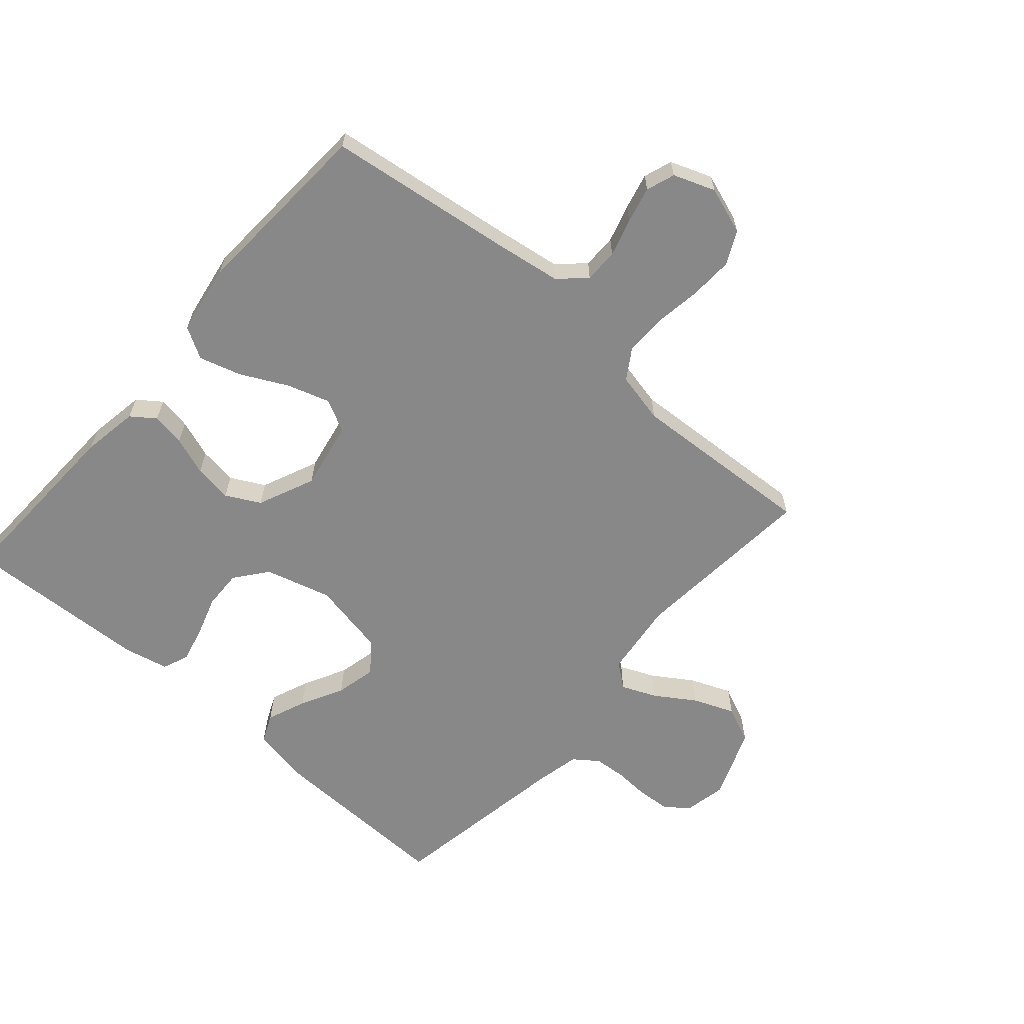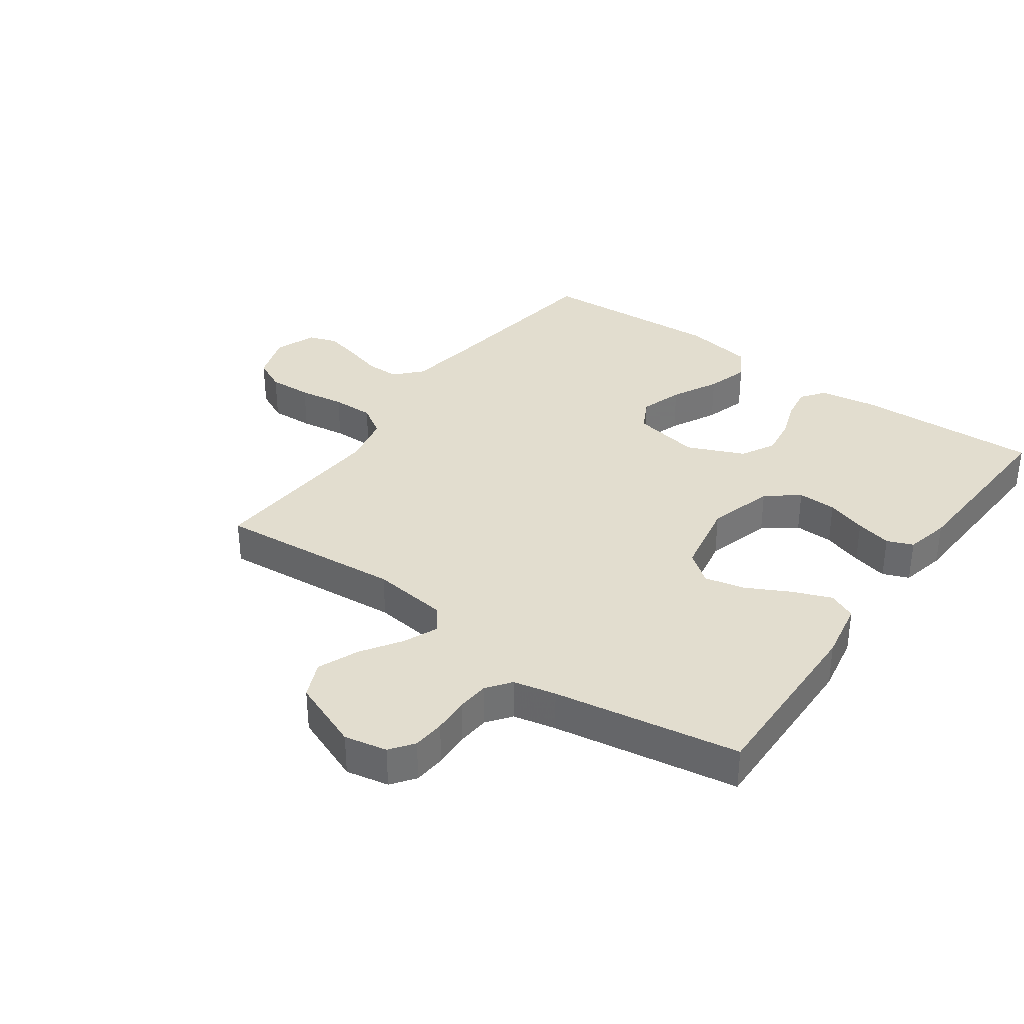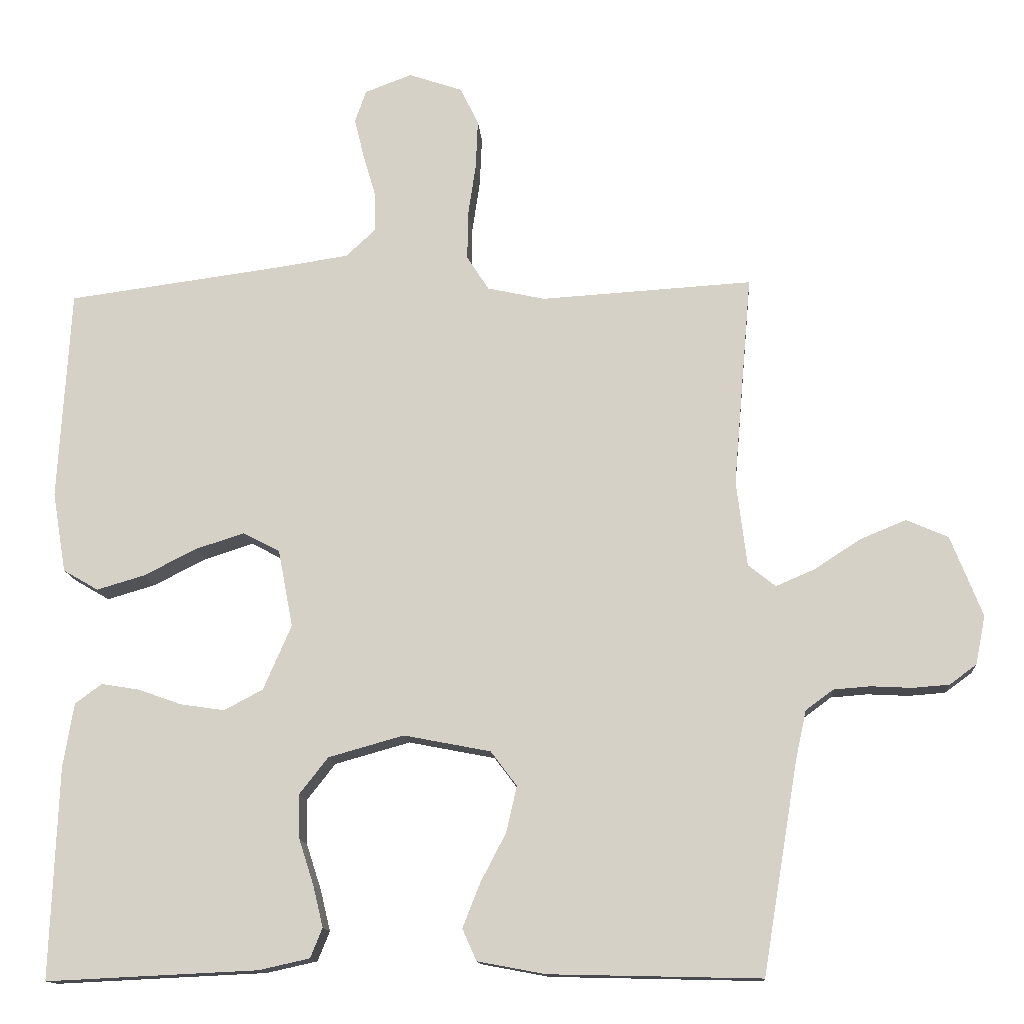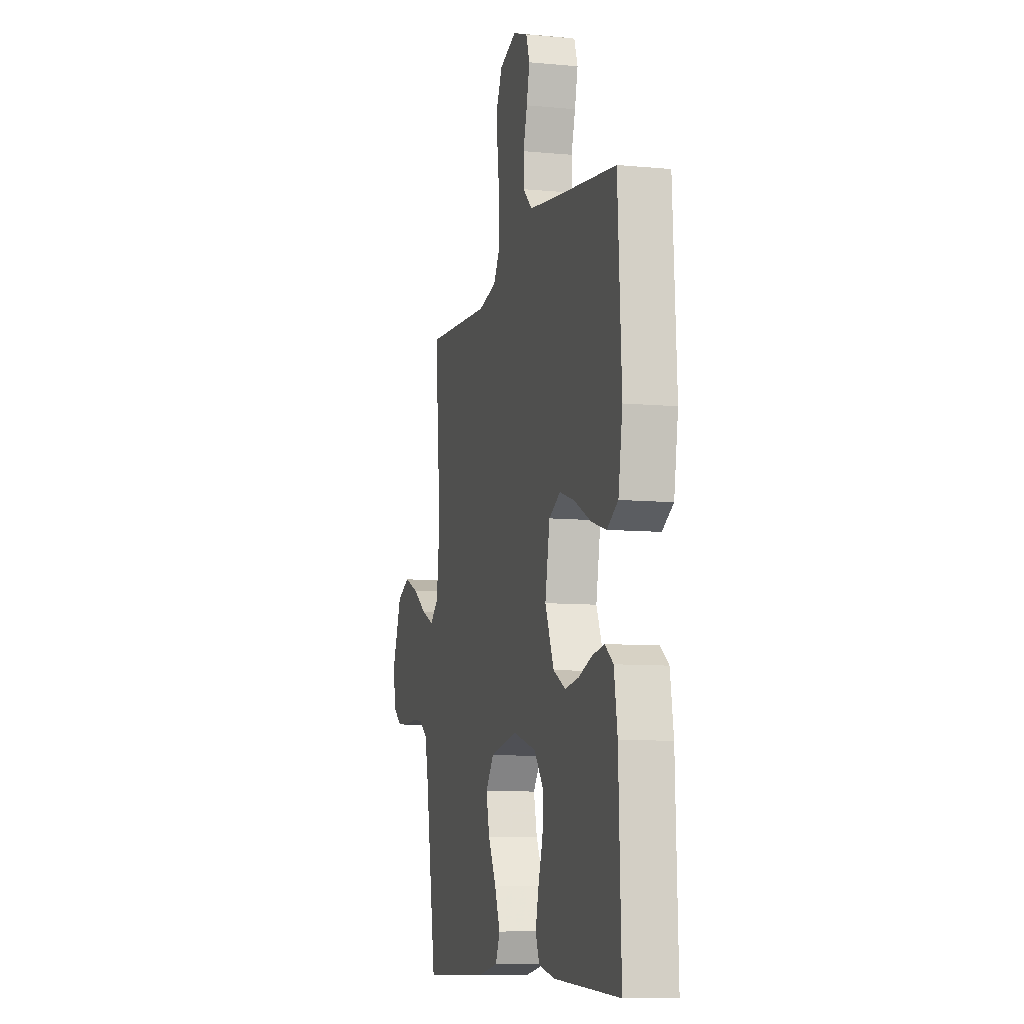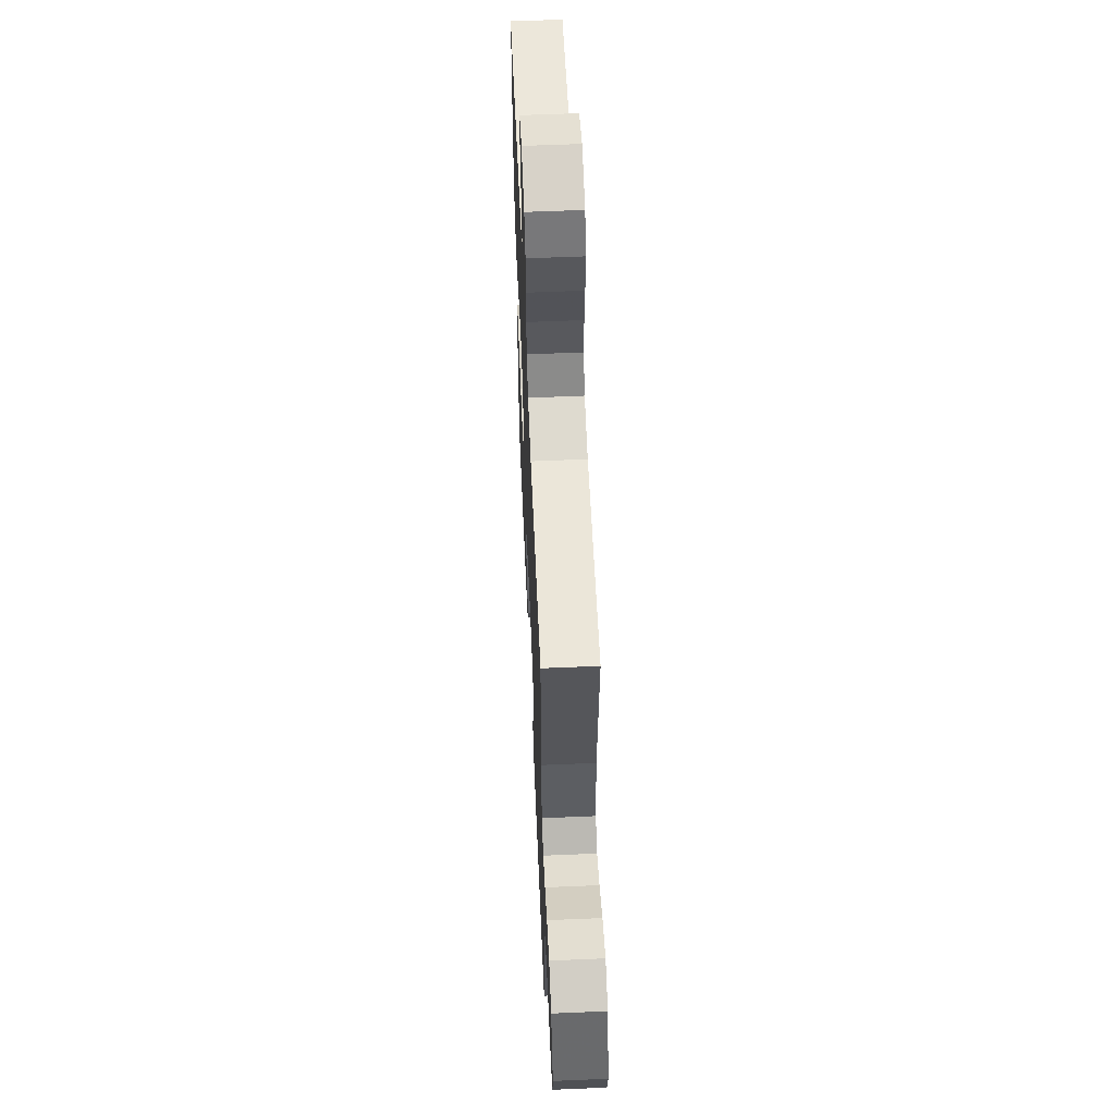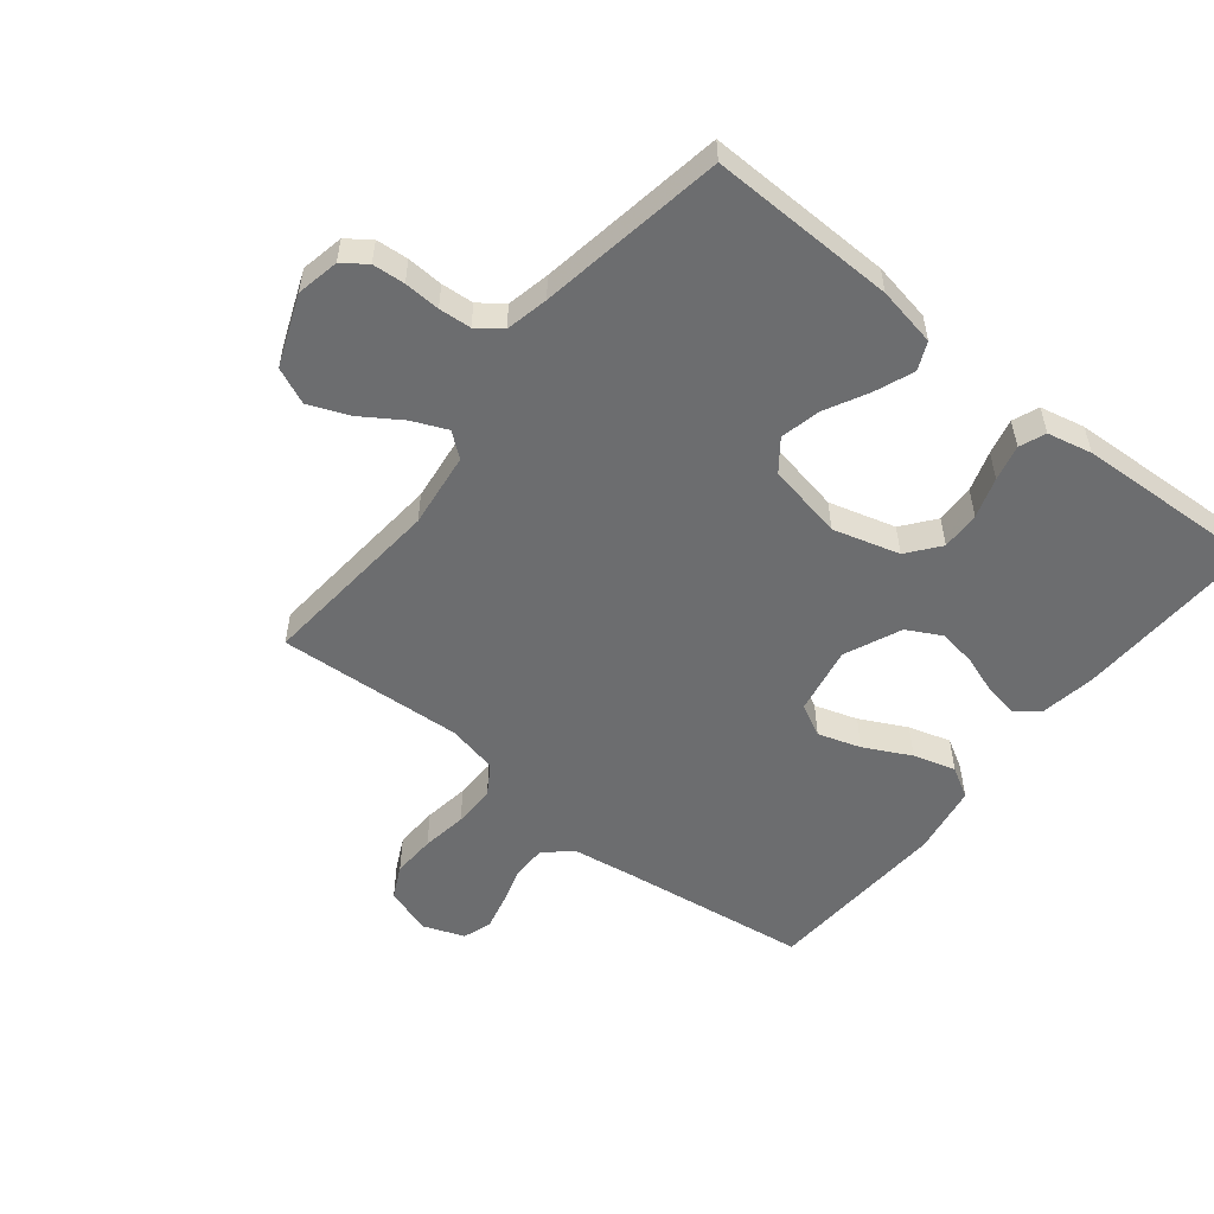
<metadata>
{"format":"obj","ext":"obj","renderer":"f3d","projection":"perspective","resolution":1024,"background":"white","views":[{"elev":-62.9,"azim":-41.2,"up":"+Y"},{"elev":34.9,"azim":125.7,"up":"+Y"},{"elev":-13.4,"azim":4.3,"up":"+Z"},{"elev":-8.8,"azim":-104.4,"up":"+Z"},{"elev":58.8,"azim":87.5,"up":"+Z"},{"elev":-53.9,"azim":141.4,"up":"+Y"}]}
</metadata>
<code>
v 0.5 0.07 0.5
v 0.474 0.07 0.2
v 0.489 0.07 0.078
v 0.528 0.07 0.047
v 0.584 0.07 0.071
v 0.648 0.07 0.113
v 0.714 0.07 0.14
v 0.773 0.07 0.114
v 0.818 0.07 0
v 0.804 0.07 -0.069
v 0.766 0.07 -0.097
v 0.714 0.07 -0.101
v 0.656 0.07 -0.098
v 0.604 0.07 -0.102
v 0.565 0.07 -0.131
v 0.55 0.07 -0.2
v 0.5 0.07 -0.5
v 0.2 0.07 -0.493
v 0.104 0.07 -0.475
v 0.084 0.07 -0.43
v 0.109 0.07 -0.367
v 0.145 0.07 -0.298
v 0.16 0.07 -0.233
v 0.123 0.07 -0.184
v 0 0.07 -0.16
v -0.107 0.07 -0.19
v -0.148 0.07 -0.242
v -0.146 0.07 -0.305
v -0.125 0.07 -0.37
v -0.111 0.07 -0.428
v -0.128 0.07 -0.47
v -0.2 0.07 -0.486
v -0.5 0.07 -0.5
v -0.489 0.07 -0.2
v -0.474 0.07 -0.109
v -0.436 0.07 -0.081
v -0.382 0.07 -0.09
v -0.32 0.07 -0.112
v -0.258 0.07 -0.121
v -0.203 0.07 -0.092
v -0.163 0.07 0
v -0.184 0.07 0.11
v -0.236 0.07 0.137
v -0.305 0.07 0.115
v -0.38 0.07 0.077
v -0.448 0.07 0.057
v -0.498 0.07 0.086
v -0.517 0.07 0.2
v -0.5 0.07 0.5
v -0.2 0.07 0.54
v -0.093 0.07 0.556
v -0.051 0.07 0.595
v -0.051 0.07 0.65
v -0.069 0.07 0.711
v -0.083 0.07 0.769
v -0.067 0.07 0.815
v 0 0.07 0.84
v 0.076 0.07 0.814
v 0.102 0.07 0.761
v 0.099 0.07 0.691
v 0.088 0.07 0.617
v 0.087 0.07 0.549
v 0.118 0.07 0.5
v 0.2 0.07 0.482
v 0.5 0 0.5
v 0.474 0 0.2
v 0.489 0 0.078
v 0.528 0 0.047
v 0.584 0 0.071
v 0.648 0 0.113
v 0.714 0 0.14
v 0.773 0 0.114
v 0.818 0 0
v 0.804 0 -0.069
v 0.766 0 -0.097
v 0.714 0 -0.101
v 0.656 0 -0.098
v 0.604 0 -0.102
v 0.565 0 -0.131
v 0.55 0 -0.2
v 0.5 0 -0.5
v 0.2 0 -0.493
v 0.104 0 -0.475
v 0.084 0 -0.43
v 0.109 0 -0.367
v 0.145 0 -0.298
v 0.16 0 -0.233
v 0.123 0 -0.184
v 0 0 -0.16
v -0.107 0 -0.19
v -0.148 0 -0.242
v -0.146 0 -0.305
v -0.125 0 -0.37
v -0.111 0 -0.428
v -0.128 0 -0.47
v -0.2 0 -0.486
v -0.5 0 -0.5
v -0.489 0 -0.2
v -0.474 0 -0.109
v -0.436 0 -0.081
v -0.382 0 -0.09
v -0.32 0 -0.112
v -0.258 0 -0.121
v -0.203 0 -0.092
v -0.163 0 0
v -0.184 0 0.11
v -0.236 0 0.137
v -0.305 0 0.115
v -0.38 0 0.077
v -0.448 0 0.057
v -0.498 0 0.086
v -0.517 0 0.2
v -0.5 0 0.5
v -0.2 0 0.54
v -0.093 0 0.556
v -0.051 0 0.595
v -0.051 0 0.65
v -0.069 0 0.711
v -0.083 0 0.769
v -0.067 0 0.815
v 0 0 0.84
v 0.076 0 0.814
v 0.102 0 0.761
v 0.099 0 0.691
v 0.088 0 0.617
v 0.087 0 0.549
v 0.118 0 0.5
v 0.2 0 0.482
f 59 60 61
f 58 59 61
f 57 58 61
f 56 57 61
f 55 56 61
f 54 55 61
f 53 54 61
f 52 53 61 62
f 51 52 62 63
f 48 49 50
f 47 48 50
f 46 47 50
f 45 46 50
f 44 45 50
f 50 51 63
f 44 50 63
f 43 44 63
f 36 37 38
f 35 36 38
f 34 35 38
f 33 34 38
f 32 33 38
f 31 32 38
f 30 31 38
f 29 30 38
f 28 29 38
f 27 28 38 39
f 26 27 39 40
f 20 21 22
f 19 20 22
f 18 19 22
f 17 18 22
f 16 17 22
f 15 16 22 23
f 14 15 23 24
f 11 12 13
f 10 11 13
f 9 10 13
f 8 9 13
f 7 8 13
f 6 7 13
f 5 6 13
f 4 5 13 14
f 14 24 25
f 4 14 25
f 3 4 25
f 64 1 2
f 64 2 3
f 63 64 3
f 43 63 3
f 42 43 3
f 3 25 26
f 42 3 26
f 41 42 26
f 26 40 41
f 125 124 123
f 125 123 122
f 125 122 121
f 125 121 120
f 125 120 119
f 125 119 118
f 125 118 117
f 126 125 117 116
f 127 126 116 115
f 114 113 112
f 114 112 111
f 114 111 110
f 114 110 109
f 114 109 108
f 127 115 114
f 127 114 108
f 127 108 107
f 102 101 100
f 102 100 99
f 102 99 98
f 102 98 97
f 102 97 96
f 102 96 95
f 102 95 94
f 102 94 93
f 102 93 92
f 103 102 92 91
f 104 103 91 90
f 86 85 84
f 86 84 83
f 86 83 82
f 86 82 81
f 86 81 80
f 87 86 80 79
f 88 87 79 78
f 77 76 75
f 77 75 74
f 77 74 73
f 77 73 72
f 77 72 71
f 77 71 70
f 77 70 69
f 78 77 69 68
f 89 88 78
f 89 78 68
f 89 68 67
f 66 65 128
f 67 66 128
f 67 128 127
f 67 127 107
f 67 107 106
f 90 89 67
f 90 67 106
f 90 106 105
f 105 104 90
f 1 65 66 2
f 2 66 67 3
f 3 67 68 4
f 4 68 69 5
f 5 69 70 6
f 6 70 71 7
f 7 71 72 8
f 8 72 73 9
f 9 73 74 10
f 10 74 75 11
f 11 75 76 12
f 12 76 77 13
f 13 77 78 14
f 14 78 79 15
f 15 79 80 16
f 16 80 81 17
f 17 81 82 18
f 18 82 83 19
f 19 83 84 20
f 20 84 85 21
f 21 85 86 22
f 22 86 87 23
f 23 87 88 24
f 24 88 89 25
f 25 89 90 26
f 26 90 91 27
f 27 91 92 28
f 28 92 93 29
f 29 93 94 30
f 30 94 95 31
f 31 95 96 32
f 32 96 97 33
f 33 97 98 34
f 34 98 99 35
f 35 99 100 36
f 36 100 101 37
f 37 101 102 38
f 38 102 103 39
f 39 103 104 40
f 40 104 105 41
f 41 105 106 42
f 42 106 107 43
f 43 107 108 44
f 44 108 109 45
f 45 109 110 46
f 46 110 111 47
f 47 111 112 48
f 48 112 113 49
f 49 113 114 50
f 50 114 115 51
f 51 115 116 52
f 52 116 117 53
f 53 117 118 54
f 54 118 119 55
f 55 119 120 56
f 56 120 121 57
f 57 121 122 58
f 58 122 123 59
f 59 123 124 60
f 60 124 125 61
f 61 125 126 62
f 62 126 127 63
f 63 127 128 64
f 64 128 65 1

</code>
